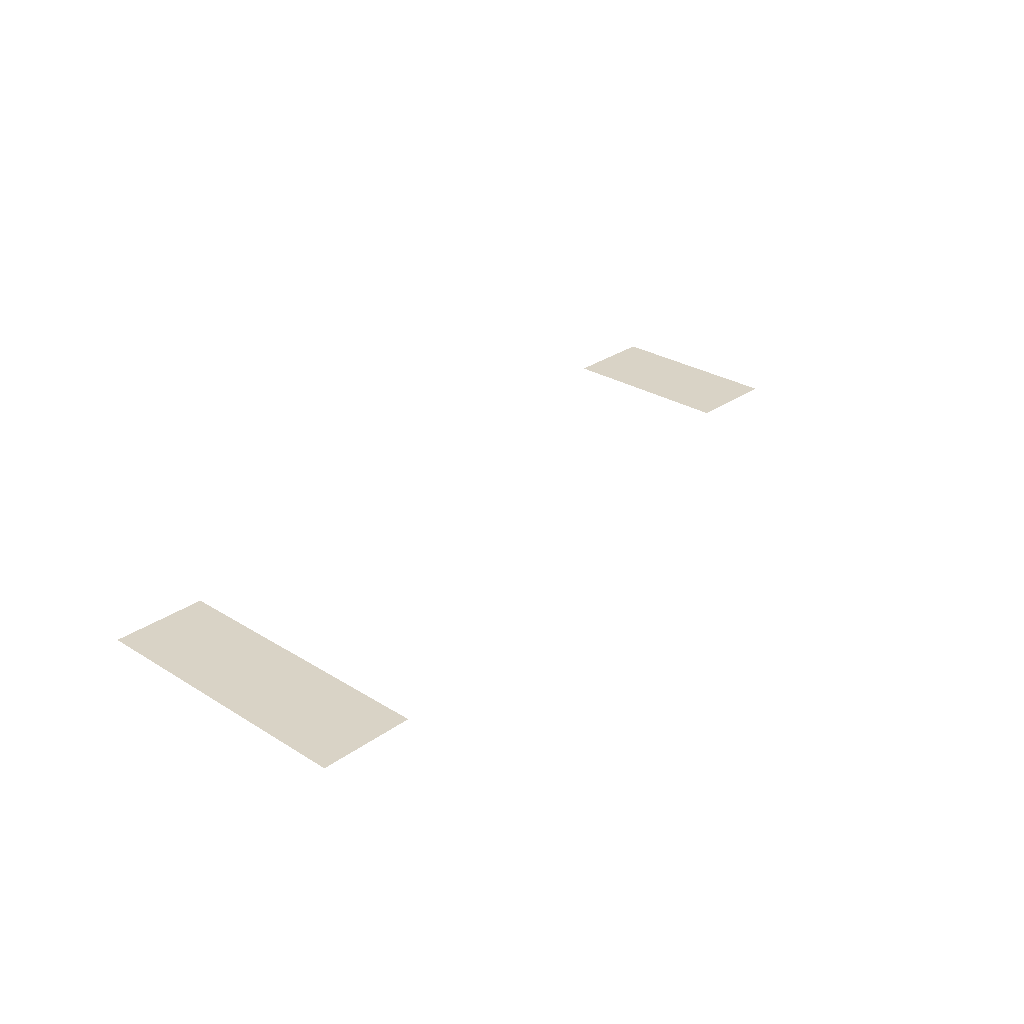
<metadata>
{"format":"obj","ext":"obj","renderer":"f3d","projection":"perspective","resolution":1024,"background":"white","views":[{"elev":28.3,"azim":133.1,"up":"+Z"}]}
</metadata>
<code>
v -7 -6 0
v -8 -6 0
v -8 -5 0
v -7 -5 0
v -7 -7 0
v -8 -7 0
v -8 -6 0
v -7 -6 0
v -7 -8 0
v -8 -8 0
v -8 -7 0
v -7 -7 0
v -15 -8 0
v -16 -8 0
v -16 -7 0
v -15 -7 0
v -15 -9 0
v -16 -9 0
v -16 -8 0
v -15 -8 0
g Mapa_mesh_0025
f 1 2 3 4
f 5 6 7 8
f 9 10 11 12
f 13 14 15 16
f 17 18 19 20

</code>
